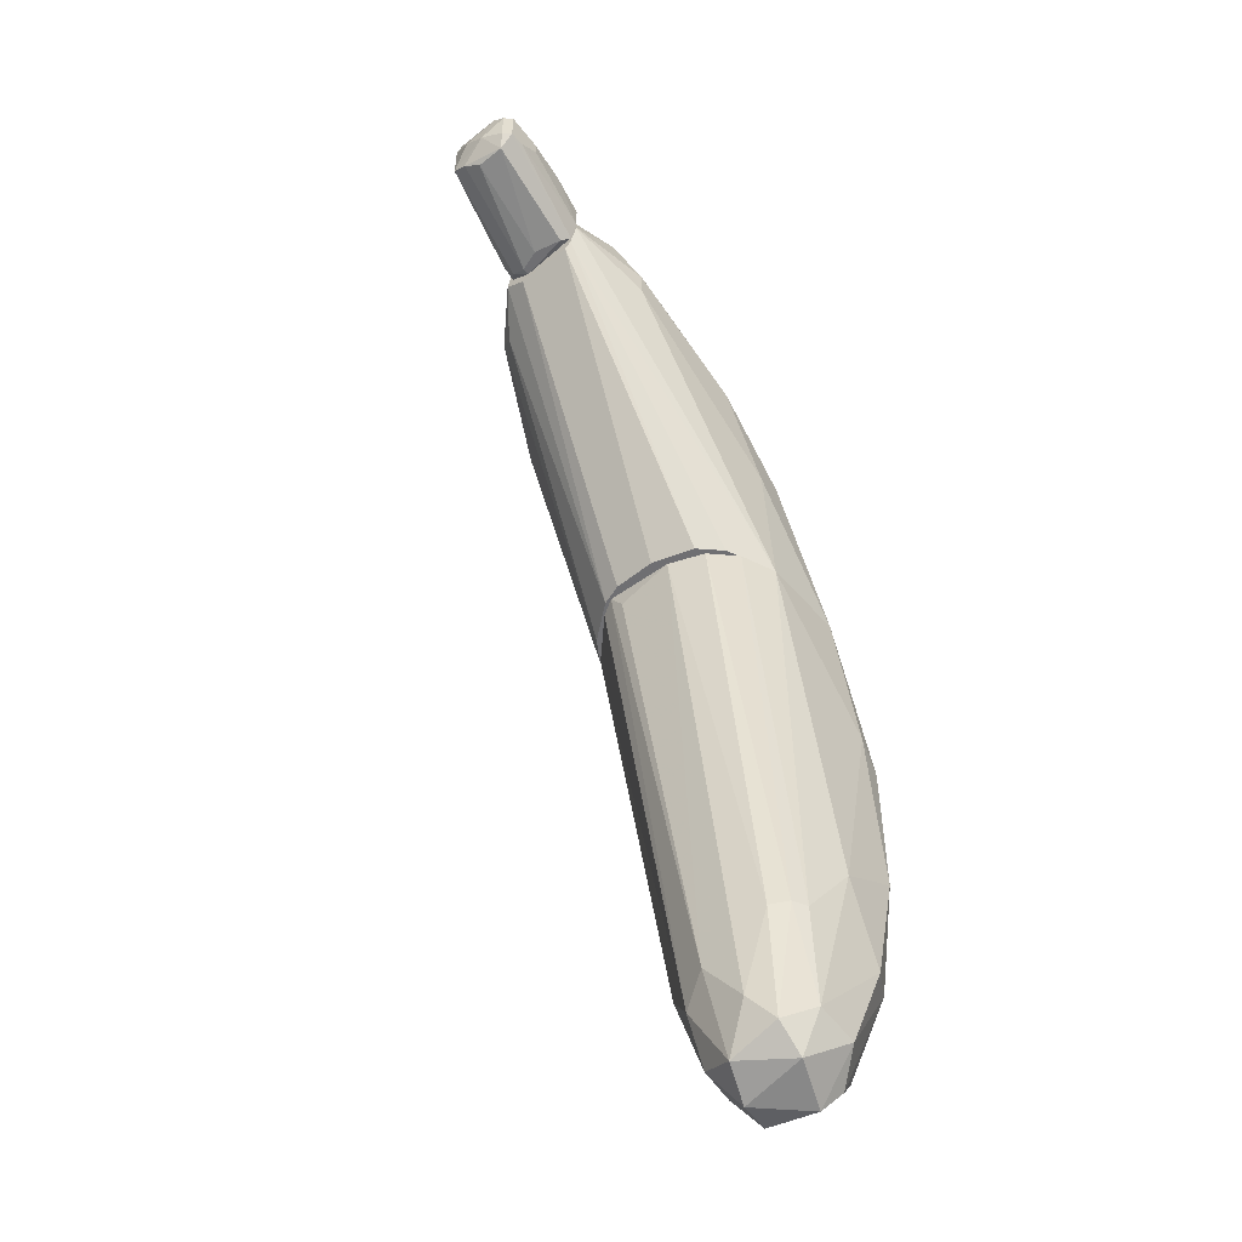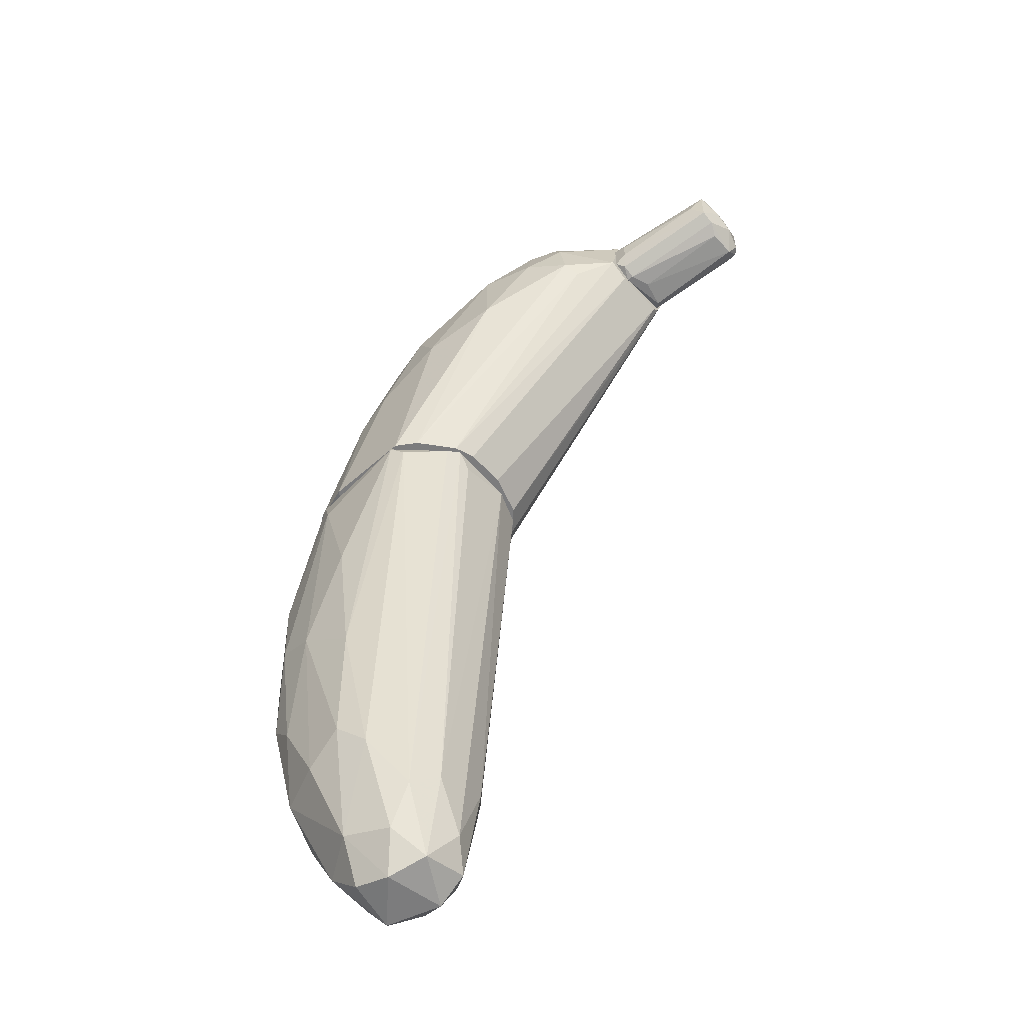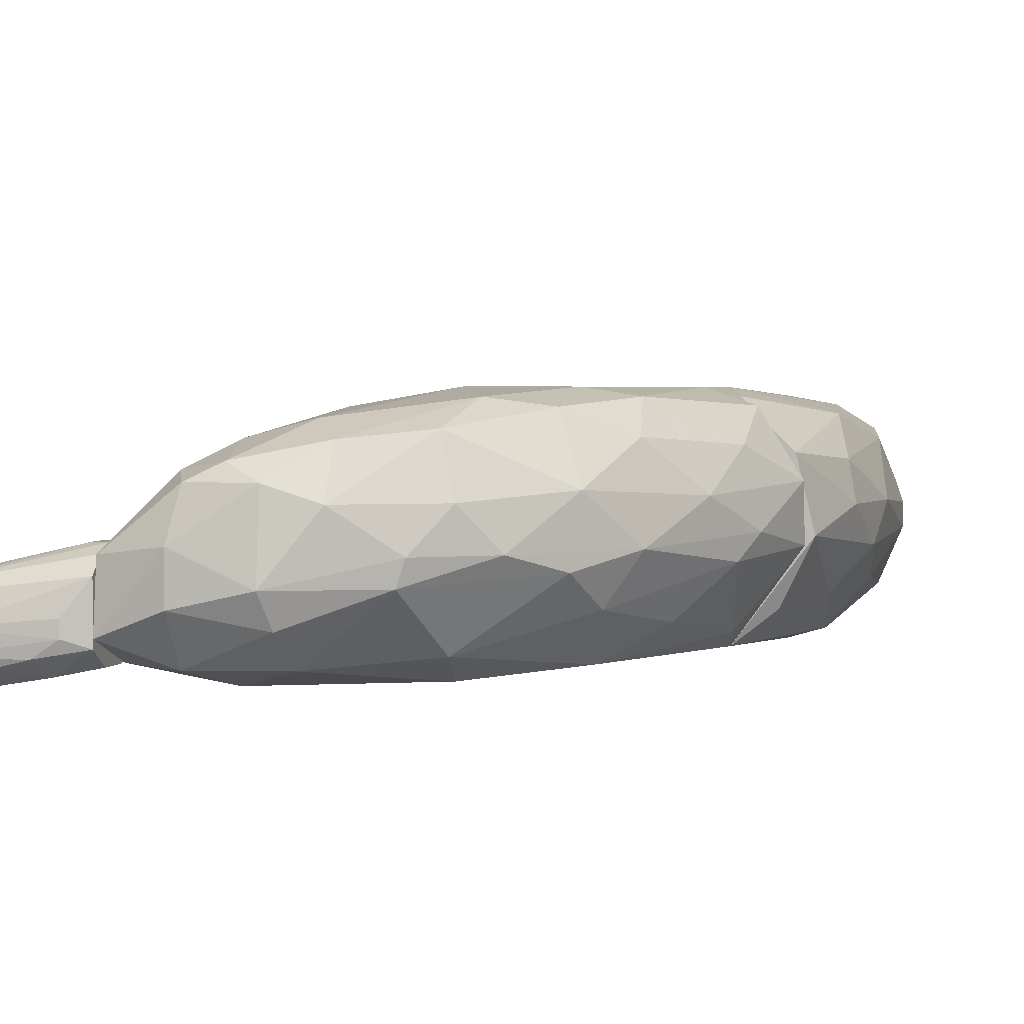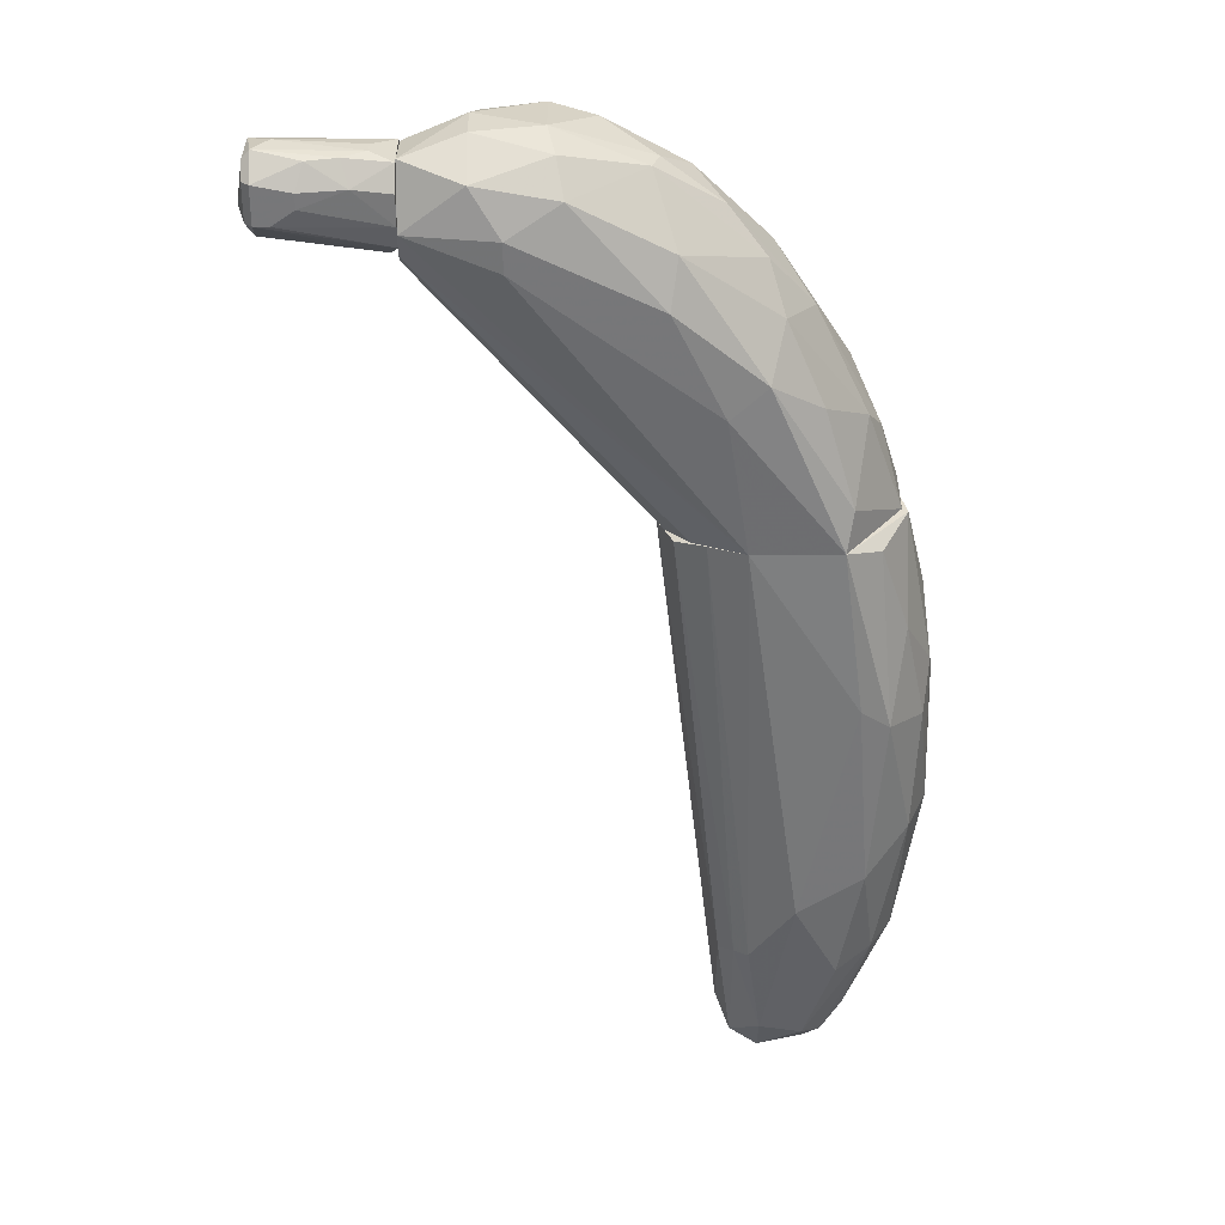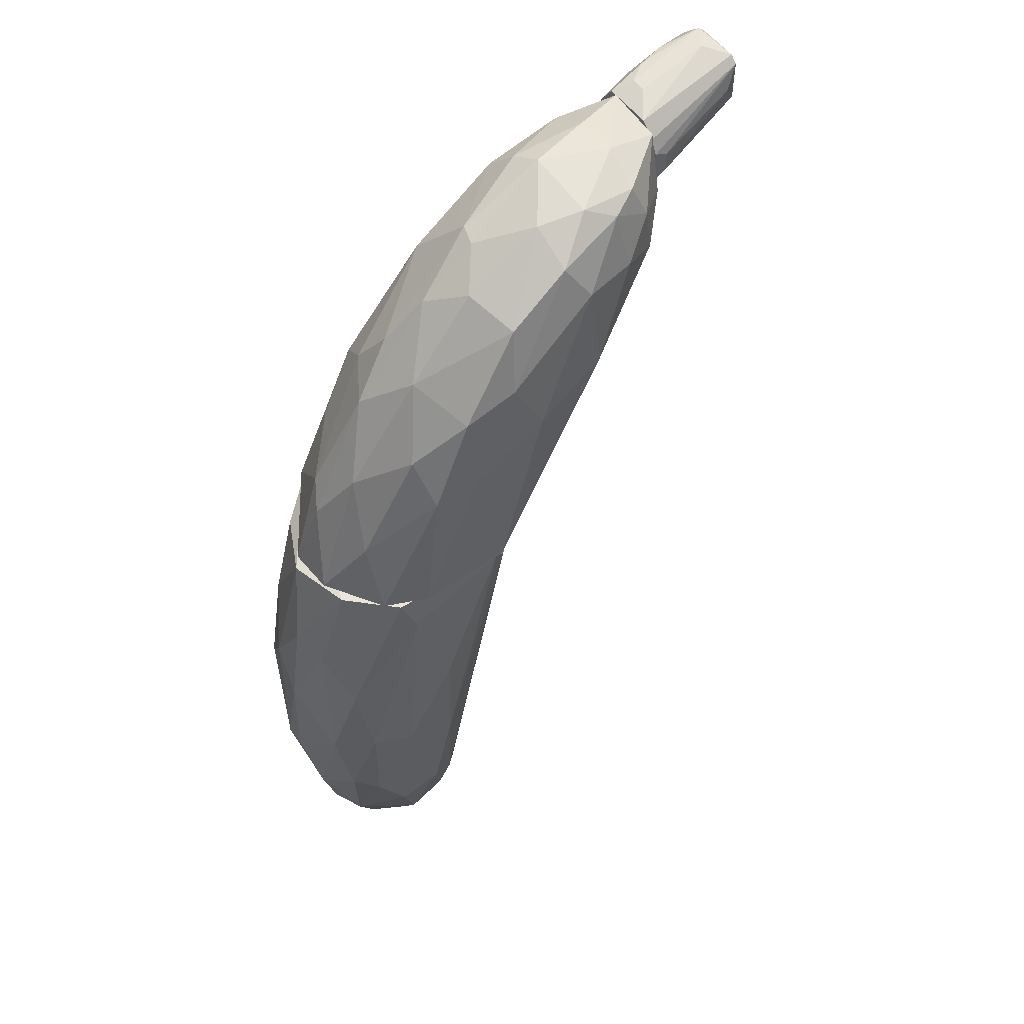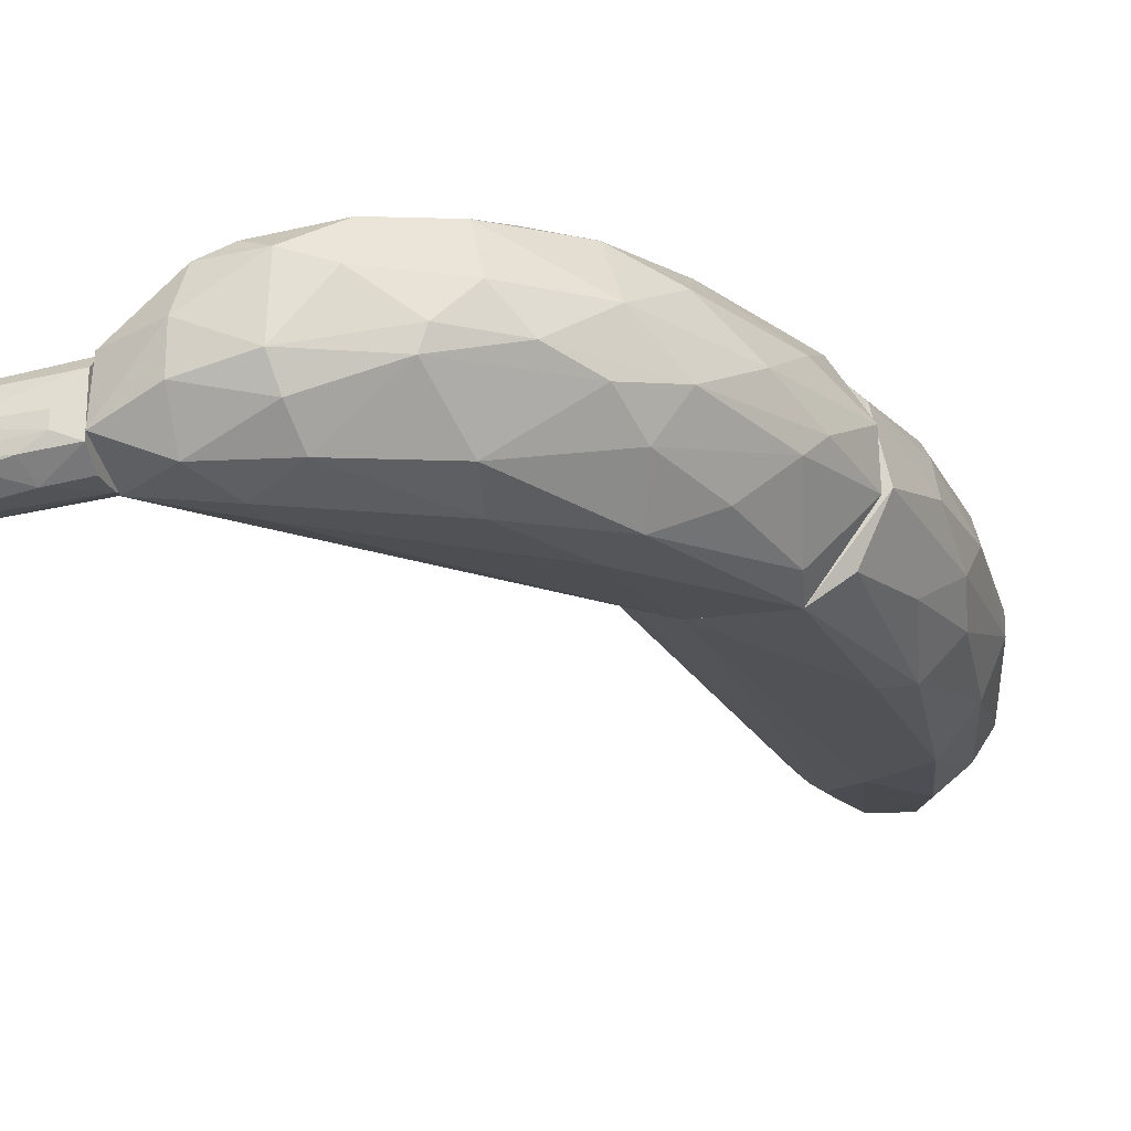
<metadata>
{"format":"obj","ext":"obj","renderer":"f3d","projection":"perspective","resolution":1024,"background":"white","views":[{"elev":-54.7,"azim":130.4,"up":"+Y"},{"elev":-58.8,"azim":42.3,"up":"+Y"},{"elev":2.5,"azim":-166.2,"up":"+Z"},{"elev":32.9,"azim":179.5,"up":"+Y"},{"elev":55.1,"azim":-36.4,"up":"+Y"},{"elev":-20.7,"azim":-164.6,"up":"+Z"}]}
</metadata>
<code>
o convex_0
v 0.004543 0.0148 0.02629
v -0.04364 -0.0438 0.01458
v -0.04364 -0.0438 0.01848
v -0.009784 -0.09461 0.01588
v -0.009784 0.0148 0.000251
v -0.02671 0.0148 0.03541
v -0.0189 -0.06596 0.0315
v -0.02801 -0.07245 0.000251
v -0.03192 0.01219 0.005457
v -0.007175 -0.07117 0.005457
v -0.03583 -0.06986 0.02629
v -0.003269 0.01219 0.03541
v 0.001939 0.0135 0.006762
v -0.03973 -0.003446 0.02629
v -0.03453 -0.01907 0.000251
v -0.02671 -0.0933 0.00806
v -0.03453 -0.03079 0.03411
v -0.01239 -0.0907 0.02238
v -0.015 -0.0881 0.00285
v -0.03713 0.0135 0.01588
v -0.03843 -0.06856 0.009365
v -0.0176 -0.01517 0.03671
v -0.0228 -0.09591 0.01978
v -0.0202 -0.05813 -0.001058
v -0.007175 -0.08679 0.01067
v -0.008482 -0.08157 0.02238
v -0.04234 -0.01386 0.01327
v -0.02541 0.0148 0.000251
v 0.004543 0.0135 0.01327
v -0.04104 -0.0321 0.0289
v -0.03973 -0.0438 0.005457
v -0.01239 -0.06986 0.001548
v -0.03713 -0.07506 0.01848
v -0.03192 -0.05032 -0.001058
v -0.02671 -0.06986 0.0302
v -0.03713 -0.01256 0.0328
v -0.03453 0.0148 0.02759
v -0.0137 -0.07117 0.0289
v -0.015 -0.09591 0.006758
v -0.005873 -0.07768 0.01718
v -0.005873 0.0148 0.03671
v -0.04364 -0.02038 0.01978
v -0.02932 -0.01517 -0.001058
v -0.02671 -0.03471 0.03541
v -0.02411 0.008286 0.03671
v -0.03843 -0.04902 0.0302
v -0.003269 0.0148 0.002854
v -0.0215 -0.0881 0.02499
v -0.01629 -0.04249 0.03411
v -0.03453 -0.06986 0.004155
v -0.04104 -0.05943 0.02108
v -0.0228 -0.0894 0.00285
v -0.02932 -0.0894 0.01978
v -0.04104 -0.02168 0.00806
v 0.003241 0.0135 0.0289
v -0.009784 -0.092 0.006758
v -0.009784 -0.06986 0.00285
v -0.03713 -0.003446 0.006758
v -0.02411 -0.09722 0.01067
v -0.01629 -0.09722 0.01848
v -0.03062 -0.0881 0.009365
v -0.03322 -0.05552 0.0315
v -0.04104 -0.002141 0.01978
v 0.004543 0.01089 0.02369
f 40 29 64
f 1 5 6
f 19 8 24
f 18 4 26
f 6 5 28
f 15 9 28
f 9 20 28
f 10 13 29
f 25 10 29
f 21 2 31
f 24 5 32
f 19 24 32
f 24 8 34
f 31 15 34
f 14 30 36
f 30 17 36
f 6 28 37
f 28 20 37
f 36 6 37
f 14 36 37
f 26 12 38
f 18 26 38
f 4 25 40
f 1 26 40
f 26 4 40
f 25 29 40
f 1 6 41
f 2 3 42
f 27 2 42
f 3 30 42
f 30 14 42
f 5 24 43
f 28 5 43
f 15 28 43
f 24 34 43
f 34 15 43
f 35 7 44
f 6 36 45
f 36 17 45
f 41 6 45
f 22 41 45
f 17 44 45
f 44 22 45
f 17 30 46
f 5 1 47
f 1 29 47
f 29 13 47
f 32 5 47
f 35 11 48
f 7 35 48
f 38 7 48
f 18 38 48
f 7 38 49
f 38 12 49
f 12 41 49
f 41 22 49
f 22 44 49
f 44 7 49
f 21 31 50
f 34 8 50
f 31 34 50
f 3 2 51
f 2 21 51
f 30 3 51
f 33 11 51
f 21 33 51
f 11 46 51
f 46 30 51
f 8 19 52
f 19 39 52
f 50 8 52
f 16 50 52
f 11 33 53
f 48 11 53
f 23 48 53
f 2 27 54
f 15 31 54
f 31 2 54
f 26 1 55
f 12 26 55
f 1 41 55
f 41 12 55
f 25 4 56
f 10 25 56
f 39 19 56
f 4 39 56
f 13 10 57
f 19 32 57
f 47 13 57
f 32 47 57
f 10 56 57
f 56 19 57
f 9 15 58
f 20 9 58
f 27 20 58
f 15 54 58
f 54 27 58
f 16 52 59
f 52 39 59
f 23 53 59
f 4 18 60
f 39 4 60
f 48 23 60
f 18 48 60
f 23 59 60
f 59 39 60
f 33 21 61
f 50 16 61
f 21 50 61
f 53 33 61
f 16 59 61
f 59 53 61
f 11 35 62
f 44 17 62
f 35 44 62
f 46 11 62
f 17 46 62
f 20 27 63
f 14 37 63
f 37 20 63
f 42 14 63
f 27 42 63
f 29 1 64
f 1 40 64
o convex_1
v -0.02931 0.02783 0.0289
v 0.03319 0.08253 0.01718
v 0.03319 0.08253 0.009365
v 0.005841 0.0148 0.02369
v -0.0254 0.0148 0.000251
v 0.04362 0.0656 0.002854
v 0.001944 0.0656 0.00285
v 0.01887 0.05256 0.03411
v 0.001944 0.0695 0.0315
v -0.0215 0.0148 0.03671
v -0.02019 0.05126 0.01588
v -0.000654 0.0148 0.004155
v 0.04362 0.0669 0.01848
v 0.02799 0.0695 -0.001058
v 0.004542 0.07601 0.01588
v -0.03583 0.0148 0.01458
v -0.000654 0.0148 0.03411
v 0.02668 0.07862 0.02759
v -0.009777 0.05518 0.03411
v -0.01238 0.04477 0.000251
v -0.009777 0.0148 0.000251
v 0.04362 0.07993 0.005457
v 0.004542 0.04866 0.03671
v 0.01887 0.07472 0.001548
v -0.02931 0.03304 0.01327
v -0.01368 0.05908 0.02369
v 0.0358 0.06429 0.02629
v -0.02931 0.01611 0.03411
v 0.01366 0.07993 0.02238
v 0.04362 0.07862 0.01588
v 0.003243 0.0148 0.00806
v -0.004558 0.0148 0.03671
v 0.01756 0.0695 0.0328
v 0.003243 0.05777 -0.001058
v 0.02147 0.08253 0.01197
v -0.01238 0.06039 0.01327
v -0.02671 0.03956 0.02238
v 0.04362 0.06429 0.004155
v -0.03583 0.01611 0.02369
v -0.000654 0.05908 0.03541
v -0.01759 0.03956 0.03541
v 0.04362 0.0695 0.001548
v -0.0215 0.03825 0.005457
v 0.005841 0.07601 0.01197
v -0.01889 0.04737 0.0302
v 0.04362 0.06429 0.01457
v 0.005841 0.0148 0.01588
v 0.0345 0.07341 0.02629
v -0.000654 0.07211 0.02238
v -0.005865 0.03956 -0.001058
v 0.02799 0.06429 -0.001058
v -0.02671 0.02132 0.00285
v 0.01366 0.07601 0.0302
v 0.03319 0.07731 0.001548
v -0.01499 0.05256 0.00806
v 0.004542 0.0148 0.02759
v 0.02147 0.08123 0.02499
v -0.009777 0.04215 0.03671
v 0.03711 0.06169 0.02369
v 0.02017 0.07993 0.006758
v 0.02799 0.06819 0.0302
v -0.005865 0.06819 0.01588
v -0.03191 0.02913 0.01718
v 0.03189 0.07993 0.02499
f 121 82 128
f 69 68 74
f 68 69 76
f 69 74 80
f 74 68 81
f 76 69 85
f 70 76 85
f 67 66 86
f 77 70 86
f 83 73 90
f 72 81 91
f 80 74 92
f 86 66 94
f 77 86 94
f 68 76 95
f 76 70 95
f 81 72 96
f 74 81 96
f 72 87 96
f 87 74 96
f 87 72 97
f 84 71 98
f 71 88 98
f 88 78 98
f 66 67 99
f 79 93 99
f 90 75 101
f 70 77 102
f 95 70 102
f 92 65 103
f 80 92 103
f 65 101 103
f 73 83 104
f 87 97 104
f 65 92 105
f 92 74 105
f 70 85 106
f 86 70 106
f 88 71 108
f 79 99 108
f 71 100 108
f 83 90 109
f 101 65 109
f 90 101 109
f 65 105 109
f 105 83 109
f 102 77 110
f 68 102 110
f 68 95 111
f 102 68 111
f 95 102 111
f 91 77 112
f 77 94 112
f 90 73 113
f 93 79 113
f 73 93 113
f 69 84 114
f 85 69 114
f 84 98 114
f 98 78 114
f 106 85 115
f 78 106 115
f 85 114 115
f 114 78 115
f 69 80 116
f 84 69 116
f 80 89 116
f 107 84 116
f 89 107 116
f 93 73 117
f 97 82 117
f 73 104 117
f 104 97 117
f 67 86 118
f 78 88 118
f 106 78 118
f 86 106 118
f 71 84 119
f 89 75 119
f 100 71 119
f 75 100 119
f 84 107 119
f 107 89 119
f 81 68 120
f 68 110 120
f 110 77 120
f 66 99 121
f 99 93 121
f 93 117 121
f 117 82 121
f 74 87 122
f 104 83 122
f 87 104 122
f 83 105 122
f 105 74 122
f 91 81 123
f 77 91 123
f 81 120 123
f 120 77 123
f 99 67 124
f 88 108 124
f 108 99 124
f 67 118 124
f 118 88 124
f 72 91 125
f 82 97 125
f 97 72 125
f 91 112 125
f 112 82 125
f 75 90 126
f 100 75 126
f 79 108 126
f 108 100 126
f 90 113 126
f 113 79 126
f 75 89 127
f 89 80 127
f 101 75 127
f 80 103 127
f 103 101 127
f 94 66 128
f 82 112 128
f 112 94 128
f 66 121 128
o convex_2
v 0.04623 0.06951 0.01718
v 0.05795 0.07472 -0.001058
v 0.05795 0.07732 -0.001058
v 0.06576 0.07992 0.01197
v 0.04362 0.07992 0.004152
v 0.04493 0.0656 0.004152
v 0.06446 0.06951 0.00676
v 0.04362 0.07732 0.01587
v 0.06446 0.08253 0.002853
v 0.06446 0.07211 -0.001058
v 0.04362 0.0656 0.01327
v 0.06576 0.07211 0.01197
v 0.04362 0.07081 0.001548
v 0.04362 0.07992 0.01327
v 0.06707 0.07341 0.004152
v 0.06446 0.06951 0.001548
v 0.06186 0.08253 0.00676
v 0.06446 0.07862 -0.001058
v 0.04362 0.07602 0.001548
v 0.05144 0.08123 0.002853
v 0.04362 0.07472 0.01718
v 0.04493 0.0669 0.01587
v 0.06576 0.08123 0.01066
v 0.04753 0.08123 0.005457
v 0.06316 0.07602 0.01327
v 0.04362 0.0669 0.002853
v 0.06576 0.08123 0.002853
v 0.04623 0.0656 0.009359
v 0.06707 0.07602 0.008059
v 0.04493 0.0656 0.01327
v 0.05665 0.08123 0.001548
v 0.05014 0.07732 0.000245
v 0.04623 0.07341 0.01718
v 0.04362 0.06821 0.01718
v 0.06576 0.07081 0.009359
v 0.06576 0.07862 0.000245
v 0.06186 0.07211 -0.001058
v 0.04753 0.08123 0.008059
v 0.06576 0.07211 0.000245
f 164 143 167
f 130 131 138
f 136 133 139
f 139 133 141
f 136 132 142
f 133 136 142
f 134 138 144
f 138 131 146
f 141 133 147
f 132 136 149
f 136 139 149
f 140 129 150
f 142 132 151
f 137 145 151
f 145 142 151
f 133 142 152
f 145 137 152
f 148 133 152
f 137 148 152
f 129 140 153
f 140 132 153
f 138 134 154
f 134 139 154
f 139 141 154
f 137 151 155
f 139 134 156
f 134 144 156
f 144 135 156
f 132 140 157
f 140 143 157
f 151 132 157
f 143 155 157
f 155 151 157
f 150 139 158
f 140 150 158
f 139 156 158
f 156 135 158
f 146 131 159
f 137 146 159
f 148 137 159
f 148 159 160
f 131 130 160
f 130 141 160
f 147 133 160
f 141 147 160
f 133 148 160
f 159 131 160
f 149 129 161
f 132 149 161
f 129 153 161
f 153 132 161
f 129 149 162
f 149 139 162
f 139 150 162
f 150 129 162
f 143 140 163
f 135 144 163
f 144 143 163
f 158 135 163
f 140 158 163
f 146 137 164
f 138 146 164
f 137 155 164
f 155 143 164
f 130 138 165
f 141 130 165
f 138 154 165
f 154 141 165
f 142 145 166
f 152 142 166
f 145 152 166
f 144 138 167
f 143 144 167
f 138 164 167

</code>
